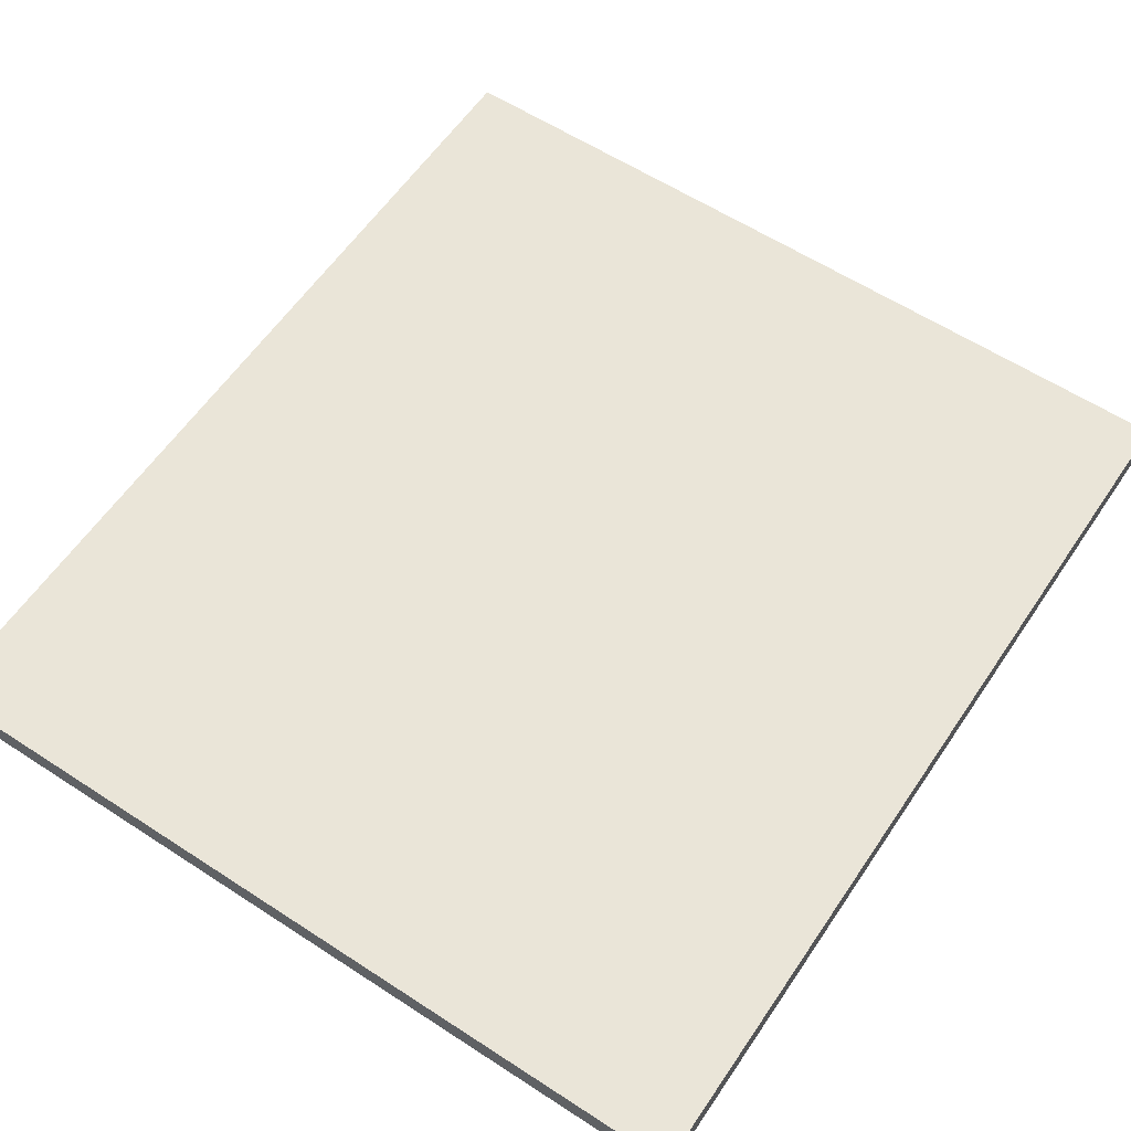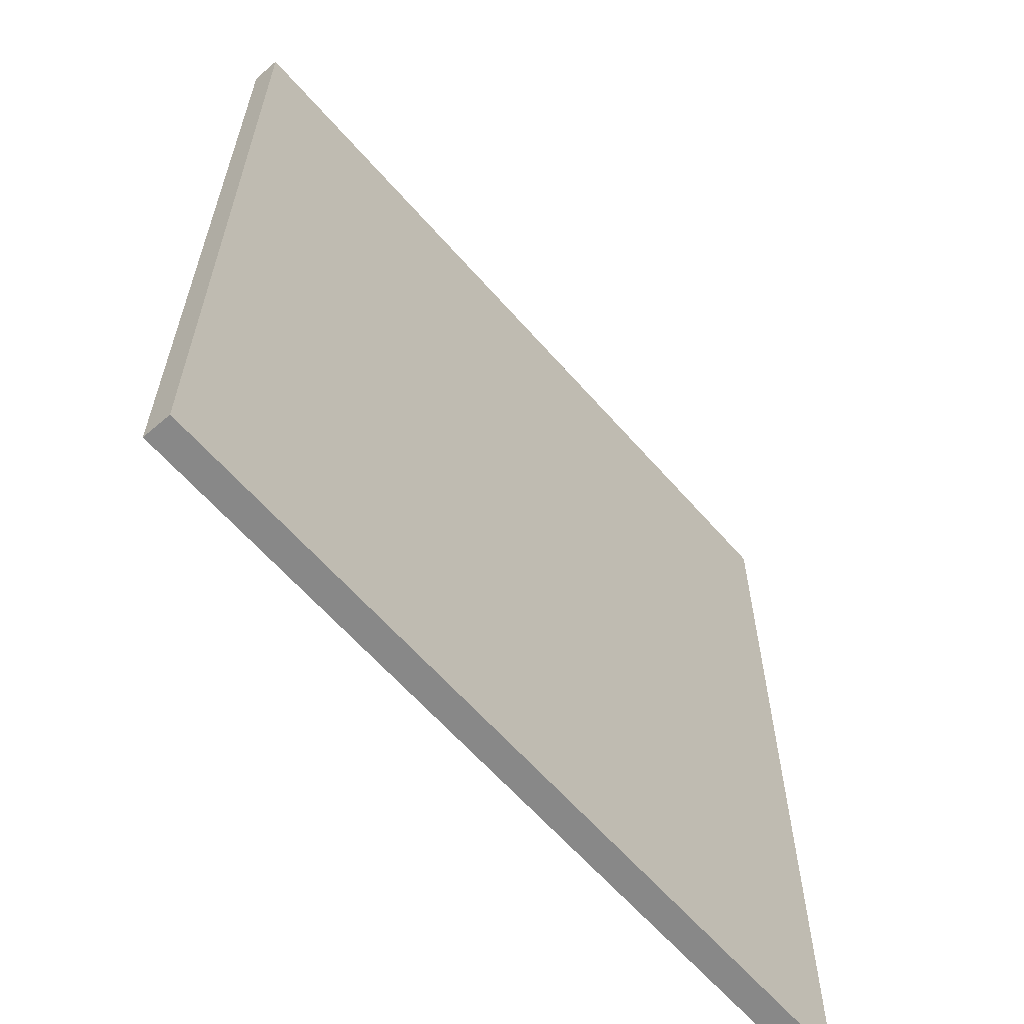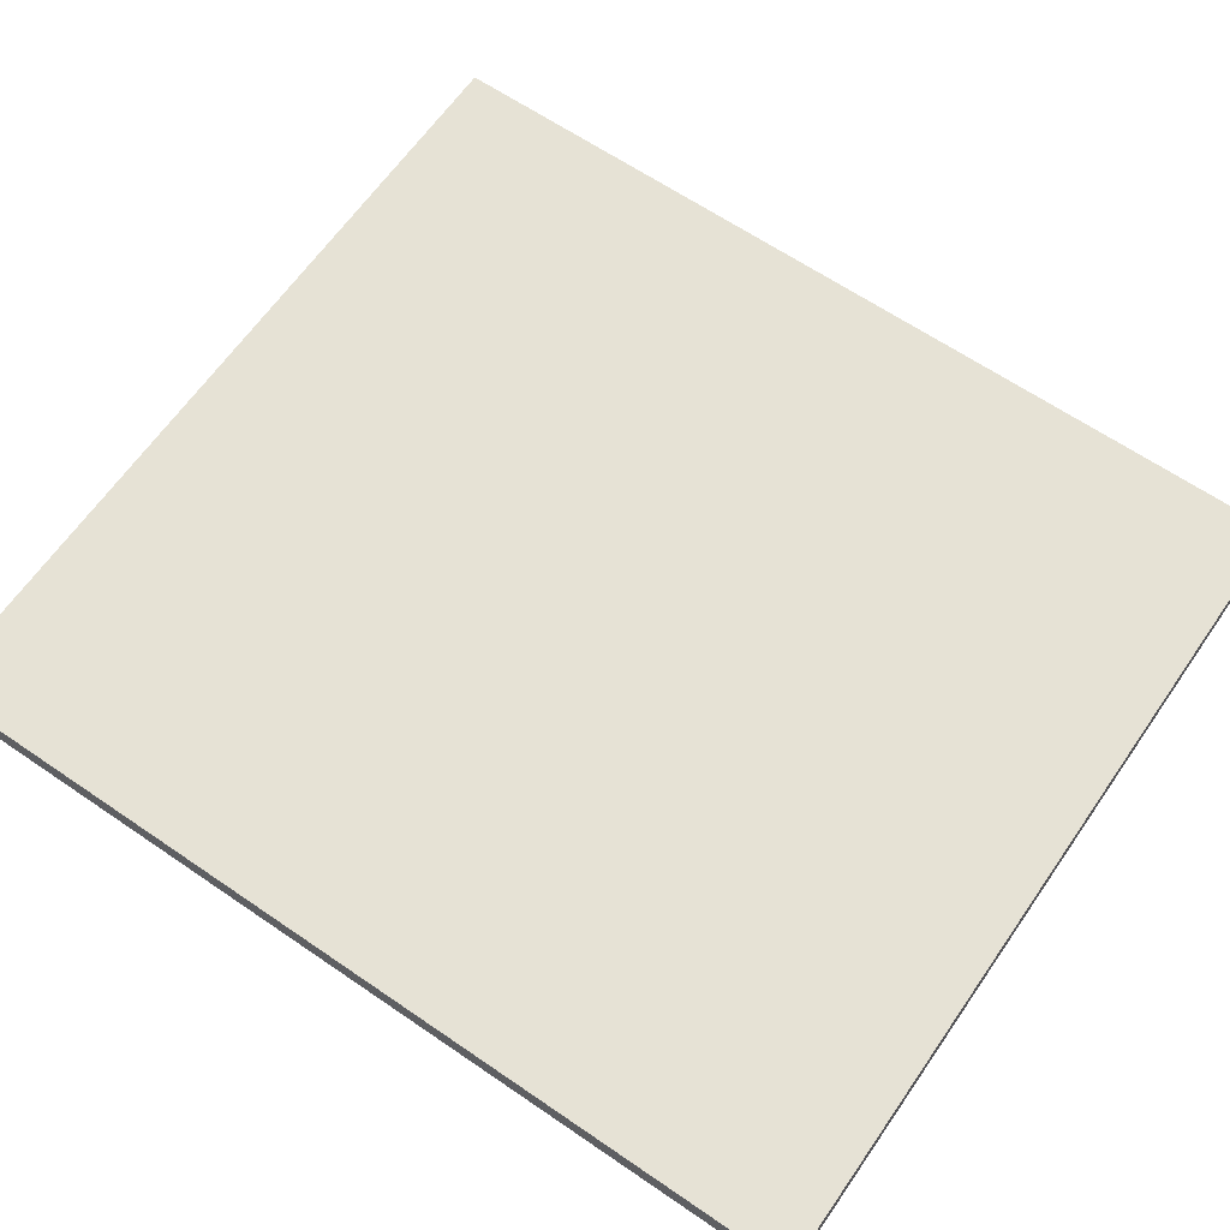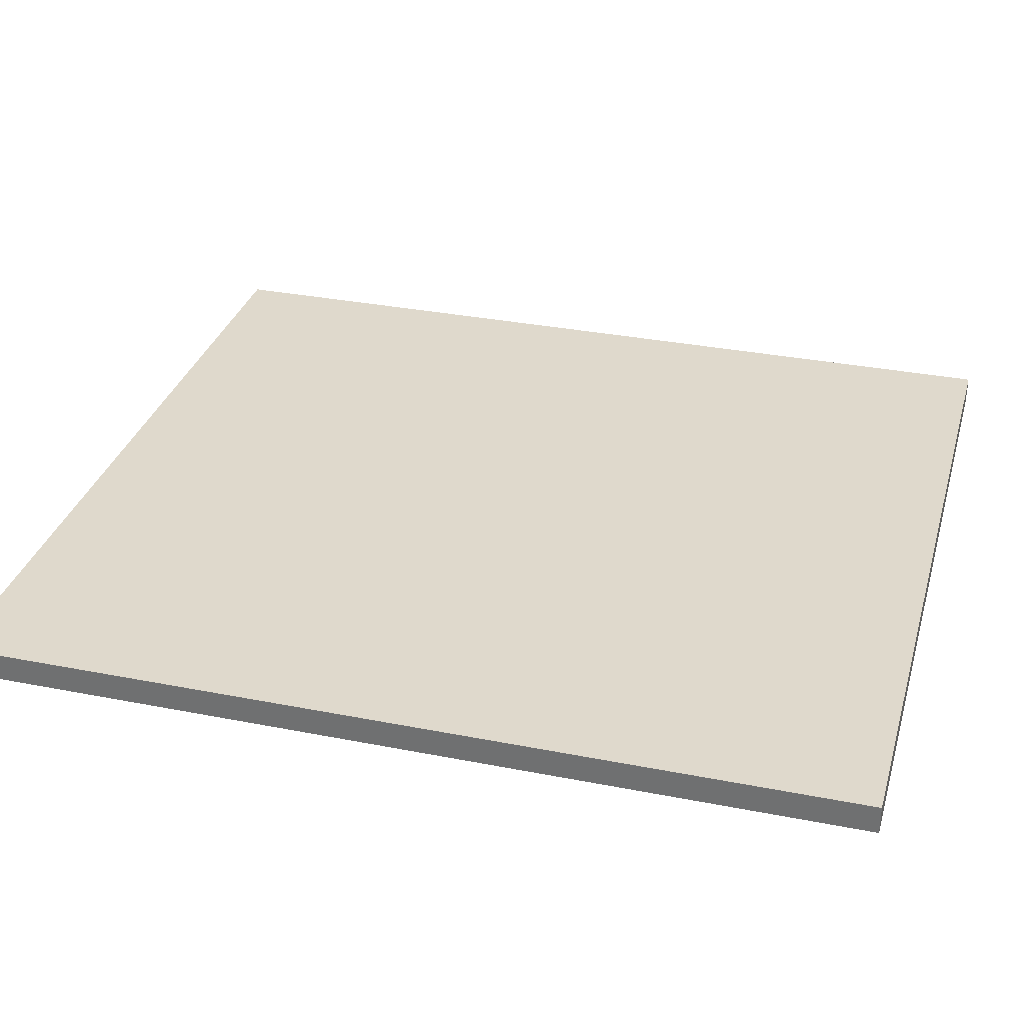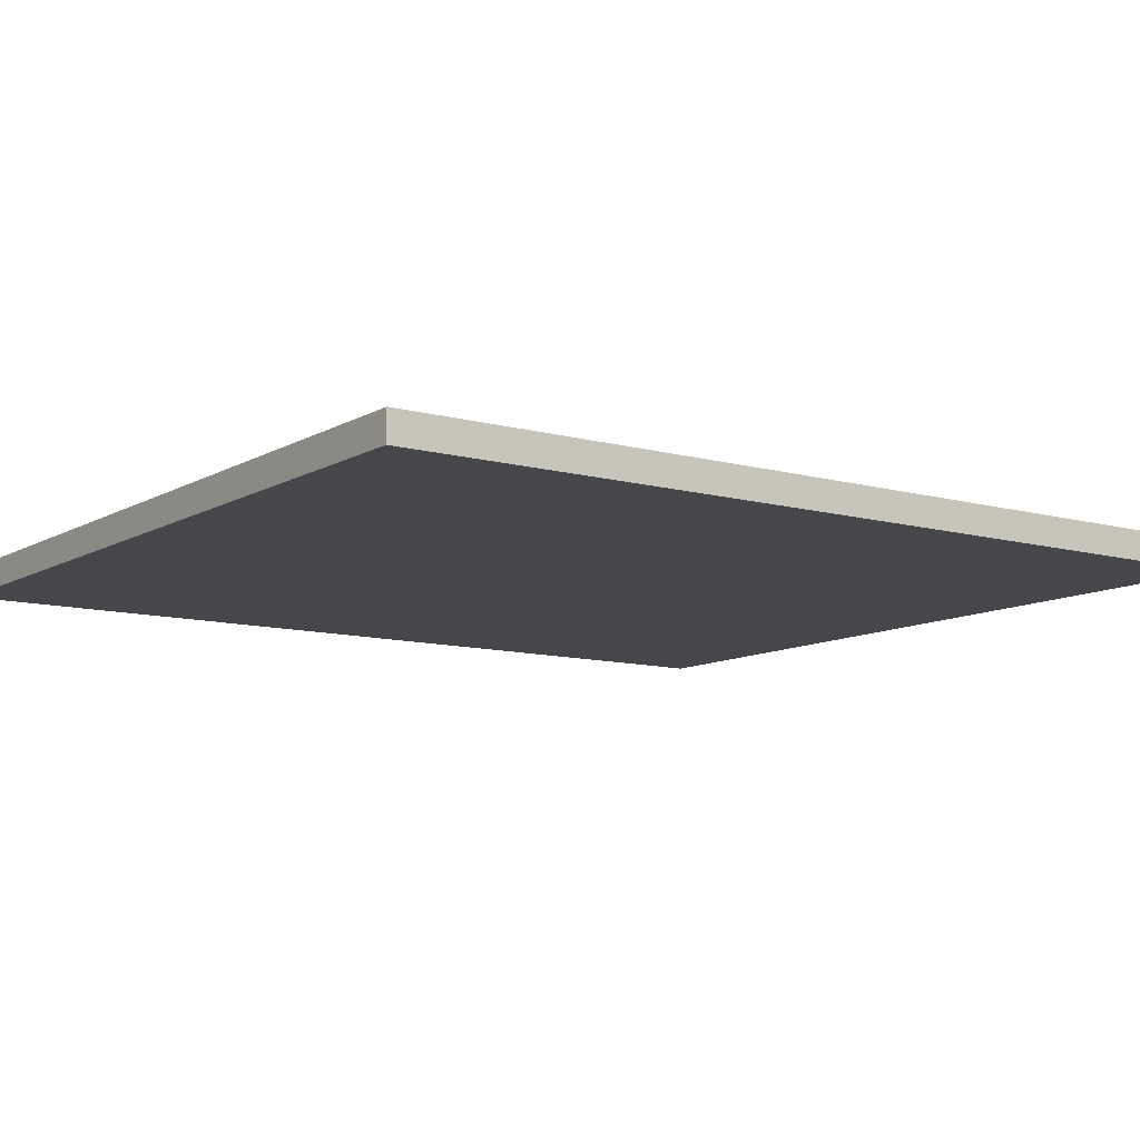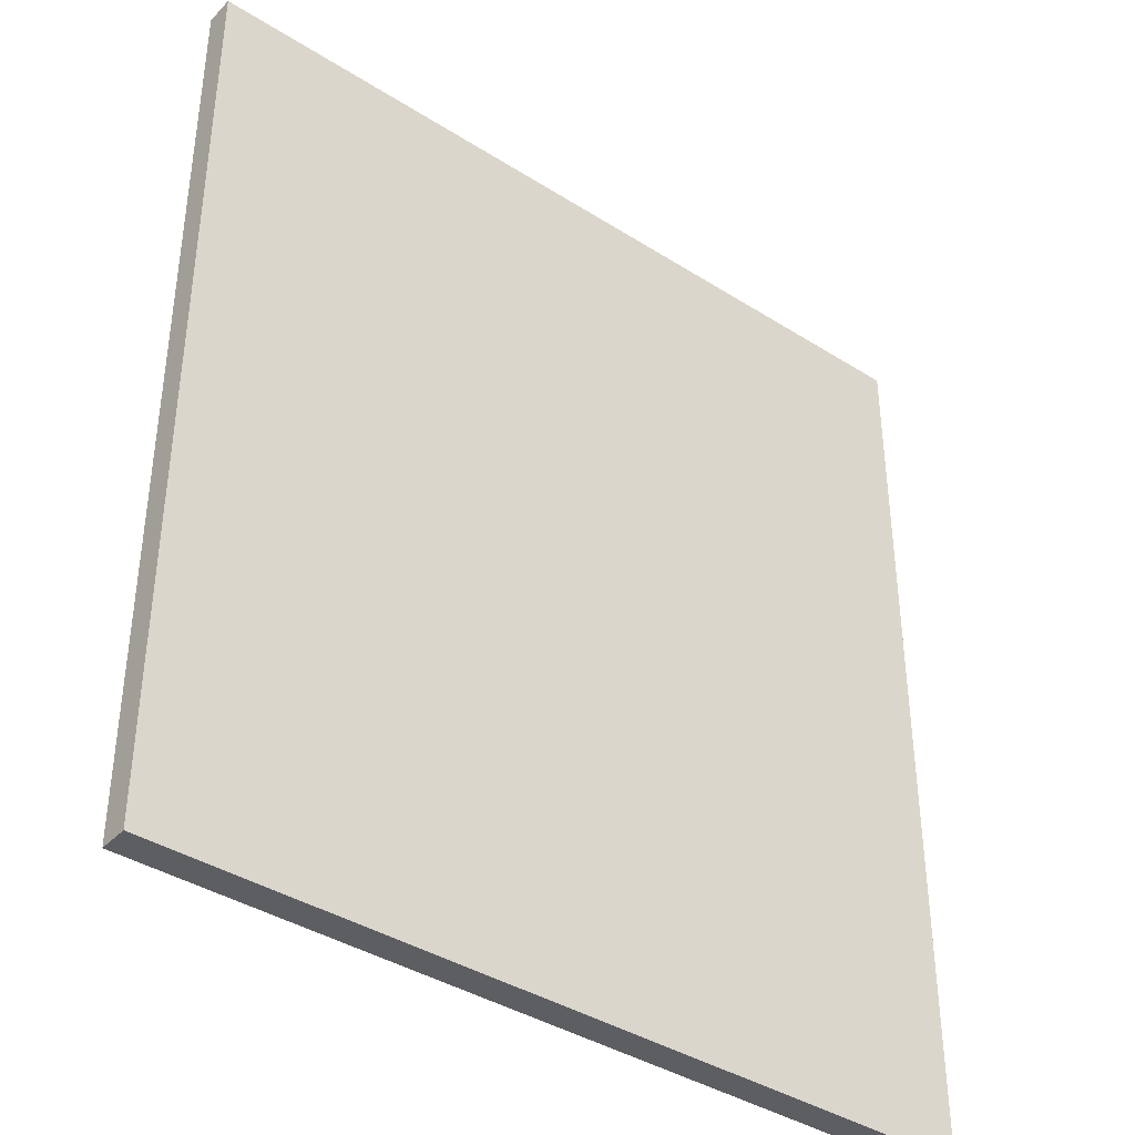
<metadata>
{"format":"obj","ext":"obj","renderer":"f3d","projection":"perspective","resolution":1024,"background":"white","views":[{"elev":59.3,"azim":-146.2,"up":"+Y"},{"elev":-62.6,"azim":131.1,"up":"+Z"},{"elev":64.0,"azim":-55.4,"up":"+Y"},{"elev":32.3,"azim":-74.6,"up":"+Y"},{"elev":-10.3,"azim":54.8,"up":"+Y"},{"elev":-39.1,"azim":141.6,"up":"+Z"}]}
</metadata>
<code>
o CHAO_Plane
v 6.963 0.2468 -7.717
v -6.954 0.2468 -7.725
v 6.954 0.2468 7.725
v -6.963 0.2468 7.717
v 6.954 -0.2468 7.725
v 6.963 -0.2468 -7.717
v -6.954 -0.2468 -7.725
v -6.963 -0.2468 7.717
v 6.956 0.2468 3.865
v 6.958 0.2468 0.003944
v 6.961 0.2468 -3.857
v 3.484 0.2468 -7.719
v 0.004377 0.2468 -7.721
v -3.475 0.2468 -7.723
v -6.956 0.2468 -3.865
v -6.958 0.2468 -0.003944
v -6.961 0.2468 3.857
v -3.484 0.2468 7.719
v -0.004377 0.2468 7.721
v 3.475 0.2468 7.723
v 6.956 -0.2468 3.865
v 6.958 -0.2468 0.003944
v 6.961 -0.2468 -3.857
v 3.484 -0.2468 -7.719
v 0.004377 -0.2468 -7.721
v -3.475 -0.2468 -7.723
v -6.956 -0.2468 -3.865
v -6.958 -0.2468 -0.003944
v -6.961 -0.2468 3.857
v -3.484 -0.2468 7.719
v -0.004377 -0.2468 7.721
v 3.475 -0.2468 7.723
v -6.963 0.1234 7.717
v -6.963 -0 7.717
v -6.963 -0.1234 7.717
v -6.954 -0.1234 -7.725
v -6.954 -0 -7.725
v -6.954 0.1234 -7.725
v 6.963 0.1234 -7.717
v 6.963 -0 -7.717
v 6.963 -0.1234 -7.717
v 6.954 -0.1234 7.725
v 6.954 -0 7.725
v 6.954 0.1234 7.725
v 3.484 0.1234 -7.719
v 3.484 -0 -7.719
v 3.484 -0.1234 -7.719
v 0.004377 0.1234 -7.721
v 0.004377 -0 -7.721
v 0.004377 -0.1234 -7.721
v -3.475 0.1234 -7.723
v -3.475 -0 -7.723
v -3.475 -0.1234 -7.723
v -3.484 0.1234 7.719
v -3.484 -0 7.719
v -3.484 -0.1234 7.719
v -0.004377 0.1234 7.721
v -0.004377 -0 7.721
v -0.004377 -0.1234 7.721
v 3.475 0.1234 7.723
v 3.475 -0 7.723
v 3.475 -0.1234 7.723
v 6.956 0.1234 3.865
v 6.956 -0 3.865
v 6.956 -0.1234 3.865
v 6.958 0.1234 0.003944
v 6.958 -0 0.003944
v 6.958 -0.1234 0.003944
v 6.961 0.1234 -3.857
v 6.961 -0 -3.857
v 6.961 -0.1234 -3.857
v -6.956 0.1234 -3.865
v -6.956 -0 -3.865
v -6.956 -0.1234 -3.865
v -6.958 0.1234 -0.003944
v -6.958 -0 -0.003944
v -6.958 -0.1234 -0.003944
v -6.961 0.1234 3.857
v -6.961 -0 3.857
v -6.961 -0.1234 3.857
v 3.481 -0.2468 -3.859
v 3.479 -0.2468 0.001972
v 3.477 -0.2468 3.863
v 0.002188 -0.2468 -3.861
v -0 -0.2468 0
v -0.002188 -0.2468 3.861
v -3.477 -0.2468 -3.863
v -3.479 -0.2468 -0.001972
v -3.481 -0.2468 3.859
v 3.481 0.2468 -3.859
v 0.002188 0.2468 -3.861
v -3.477 0.2468 -3.863
v 3.479 0.2468 0.001972
v -0 0.2468 0
v -3.479 0.2468 -0.001972
v 3.477 0.2468 3.863
v -0.002188 0.2468 3.861
v -3.481 0.2468 3.859
f 98 17 4 18
f 89 30 8 29
f 80 29 8 35
f 71 23 6 41
f 62 32 5 42
f 53 26 7 36
f 41 6 24 47
f 47 24 25 50
f 50 25 26 53
f 1 39 45 12
f 39 40 46 45
f 40 41 47 46
f 12 45 48 13
f 45 46 49 48
f 46 47 50 49
f 13 48 51 14
f 48 49 52 51
f 49 50 53 52
f 14 51 38 2
f 51 52 37 38
f 52 53 36 37
f 35 8 30 56
f 56 30 31 59
f 59 31 32 62
f 4 33 54 18
f 33 34 55 54
f 34 35 56 55
f 18 54 57 19
f 54 55 58 57
f 55 56 59 58
f 19 57 60 20
f 57 58 61 60
f 58 59 62 61
f 20 60 44 3
f 60 61 43 44
f 61 62 42 43
f 42 5 21 65
f 65 21 22 68
f 68 22 23 71
f 3 44 63 9
f 44 43 64 63
f 43 42 65 64
f 9 63 66 10
f 63 64 67 66
f 64 65 68 67
f 10 66 69 11
f 66 67 70 69
f 67 68 71 70
f 11 69 39 1
f 69 70 40 39
f 70 71 41 40
f 36 7 27 74
f 74 27 28 77
f 77 28 29 80
f 2 38 72 15
f 38 37 73 72
f 37 36 74 73
f 15 72 75 16
f 72 73 76 75
f 73 74 77 76
f 16 75 78 17
f 75 76 79 78
f 76 77 80 79
f 17 78 33 4
f 78 79 34 33
f 79 80 35 34
f 21 5 32 83
f 83 32 31 86
f 86 31 30 89
f 6 23 81 24
f 23 22 82 81
f 22 21 83 82
f 24 81 84 25
f 81 82 85 84
f 82 83 86 85
f 25 84 87 26
f 84 85 88 87
f 85 86 89 88
f 26 87 27 7
f 87 88 28 27
f 88 89 29 28
f 14 2 15 92
f 92 15 16 95
f 95 16 17 98
f 1 12 90 11
f 12 13 91 90
f 13 14 92 91
f 11 90 93 10
f 90 91 94 93
f 91 92 95 94
f 10 93 96 9
f 93 94 97 96
f 94 95 98 97
f 9 96 20 3
f 96 97 19 20
f 97 98 18 19

</code>
